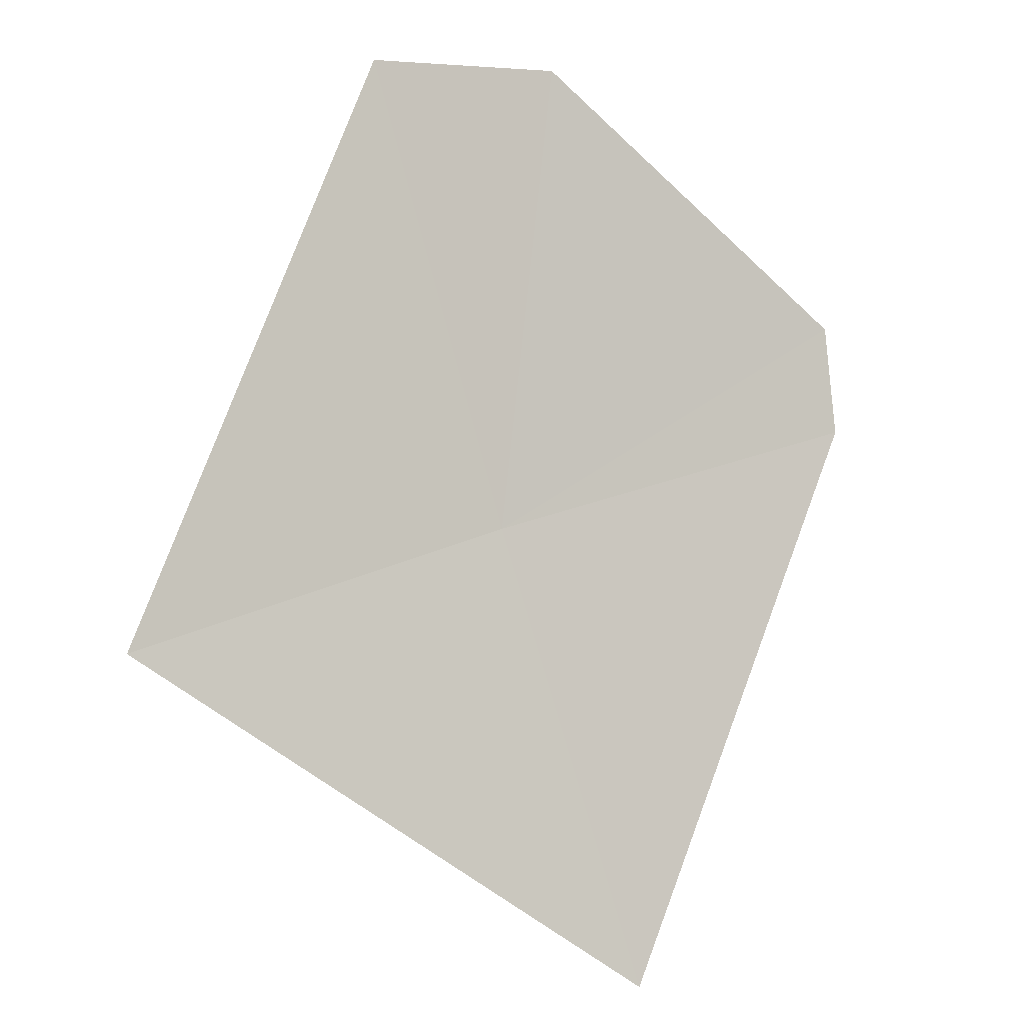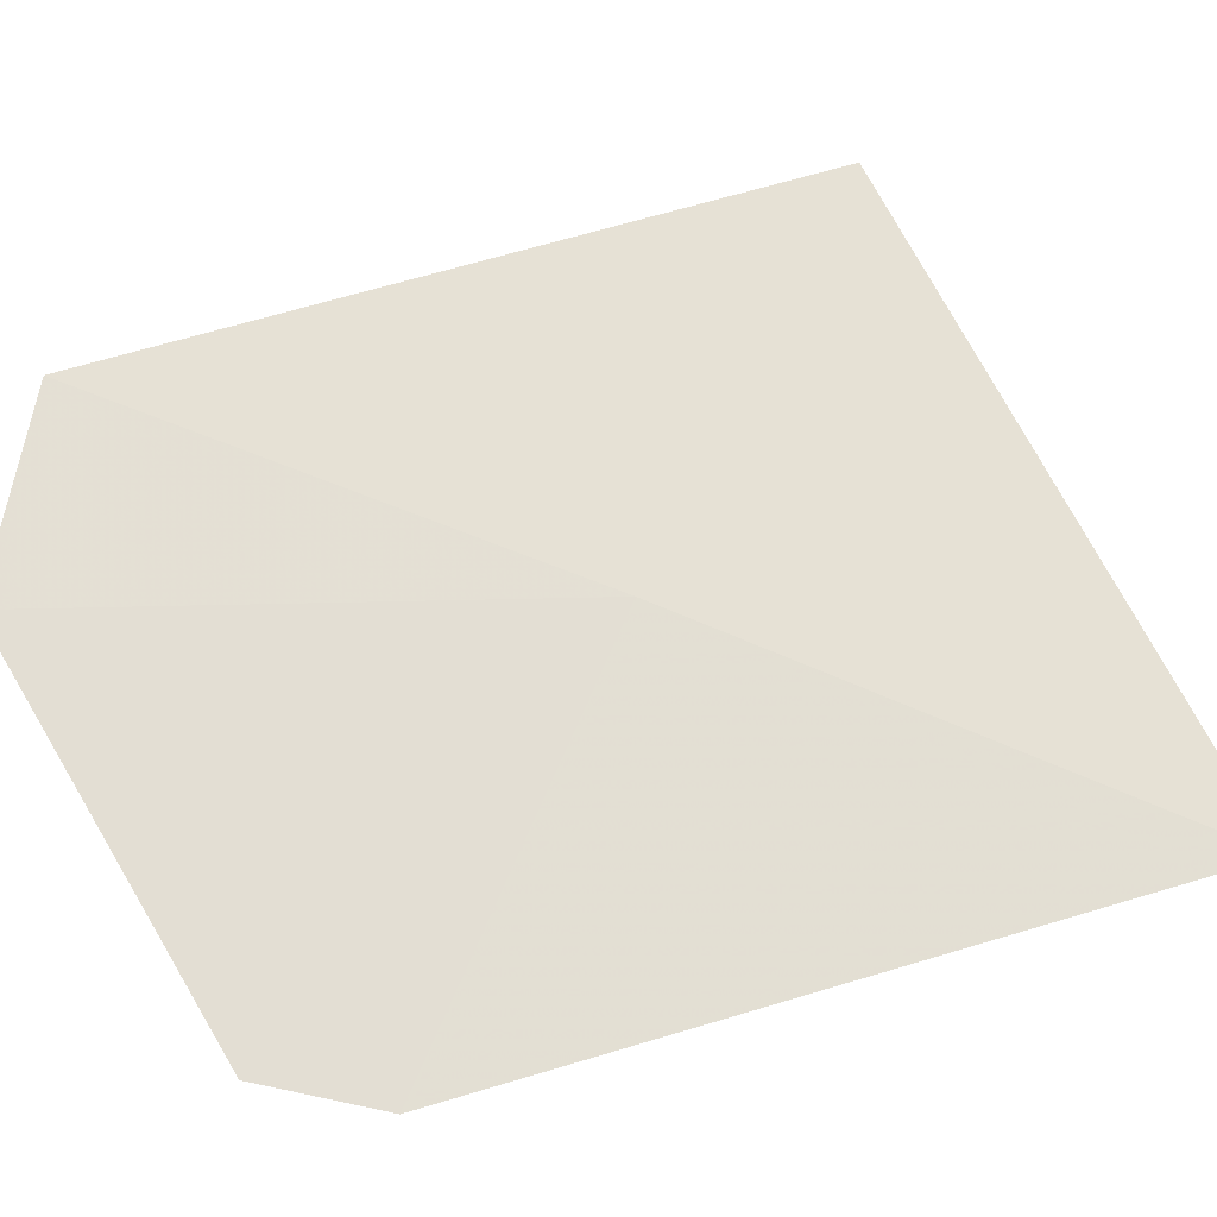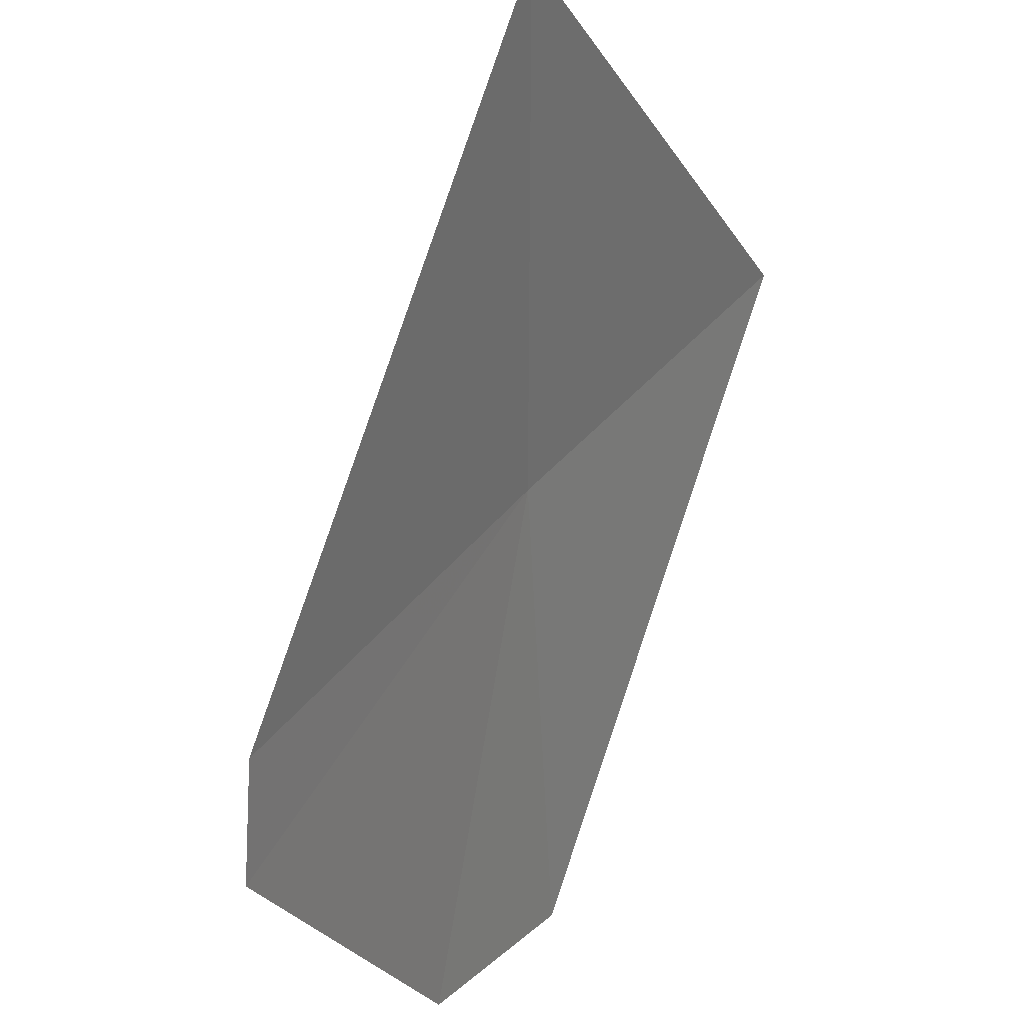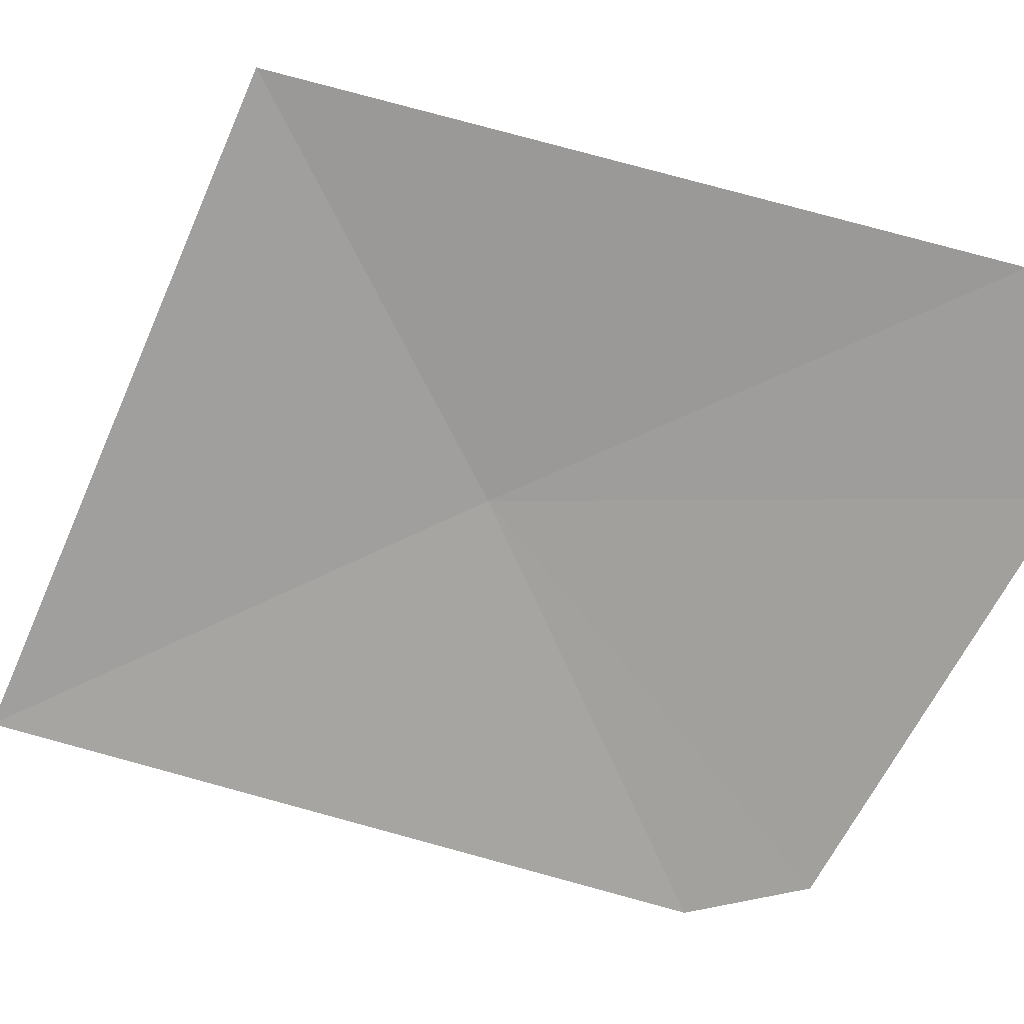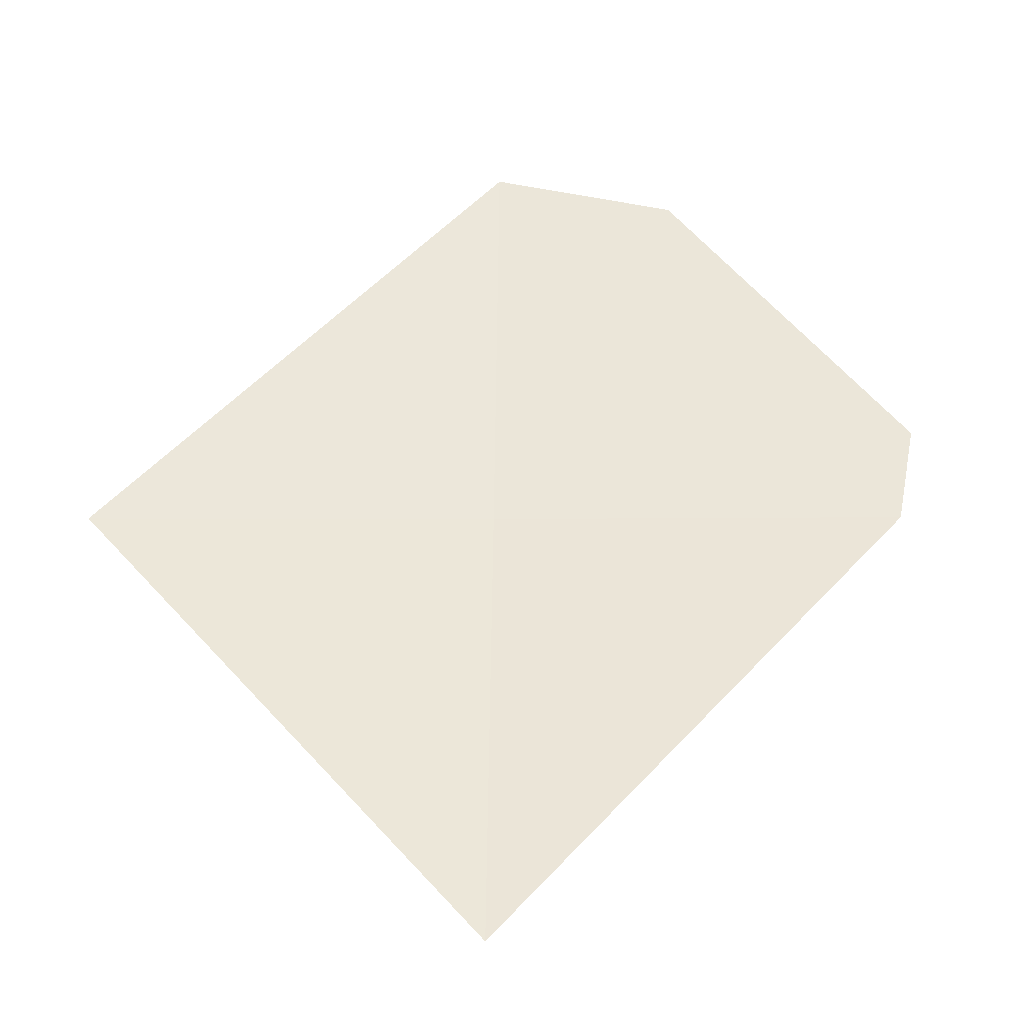
<metadata>
{"format":"obj","ext":"obj","renderer":"f3d","projection":"perspective","resolution":1024,"background":"white","views":[{"elev":32.5,"azim":-82.4,"up":"+Z"},{"elev":5.3,"azim":131.9,"up":"+Y"},{"elev":-74.5,"azim":-150.8,"up":"+Y"},{"elev":-12.9,"azim":-44.0,"up":"+Y"},{"elev":-5.8,"azim":-51.6,"up":"+Z"}]}
</metadata>
<code>
v 13.9 10.64 7.15
v 13.21 11.48 7.15
v 14.44 11.05 8.25
v 14.7 10.61 8.143
v 13.31 10.18 6.095
v 14.54 9.754 7.15
v 14.7 9.805 7.398
f 1 4 3
f 1 6 7
f 1 7 4
f 1 3 2
f 1 2 5
f 1 5 6

</code>
